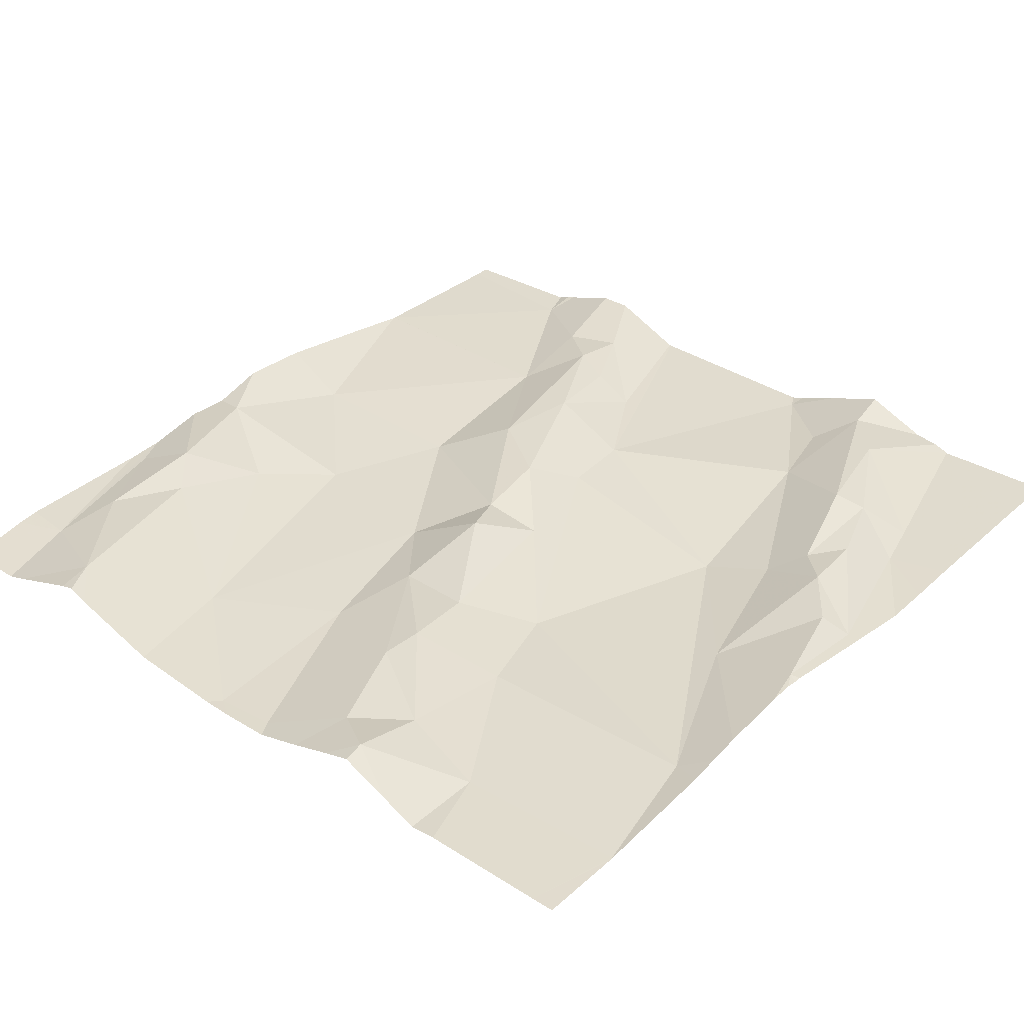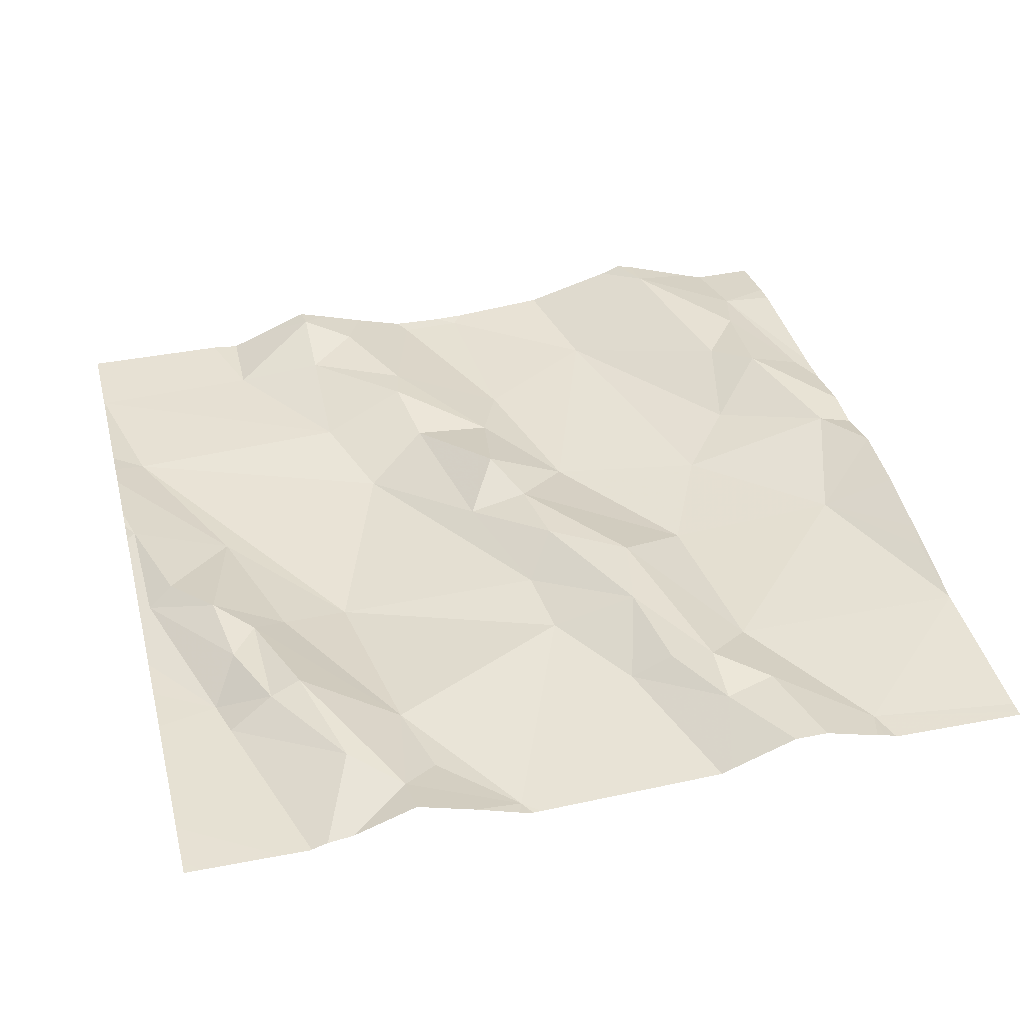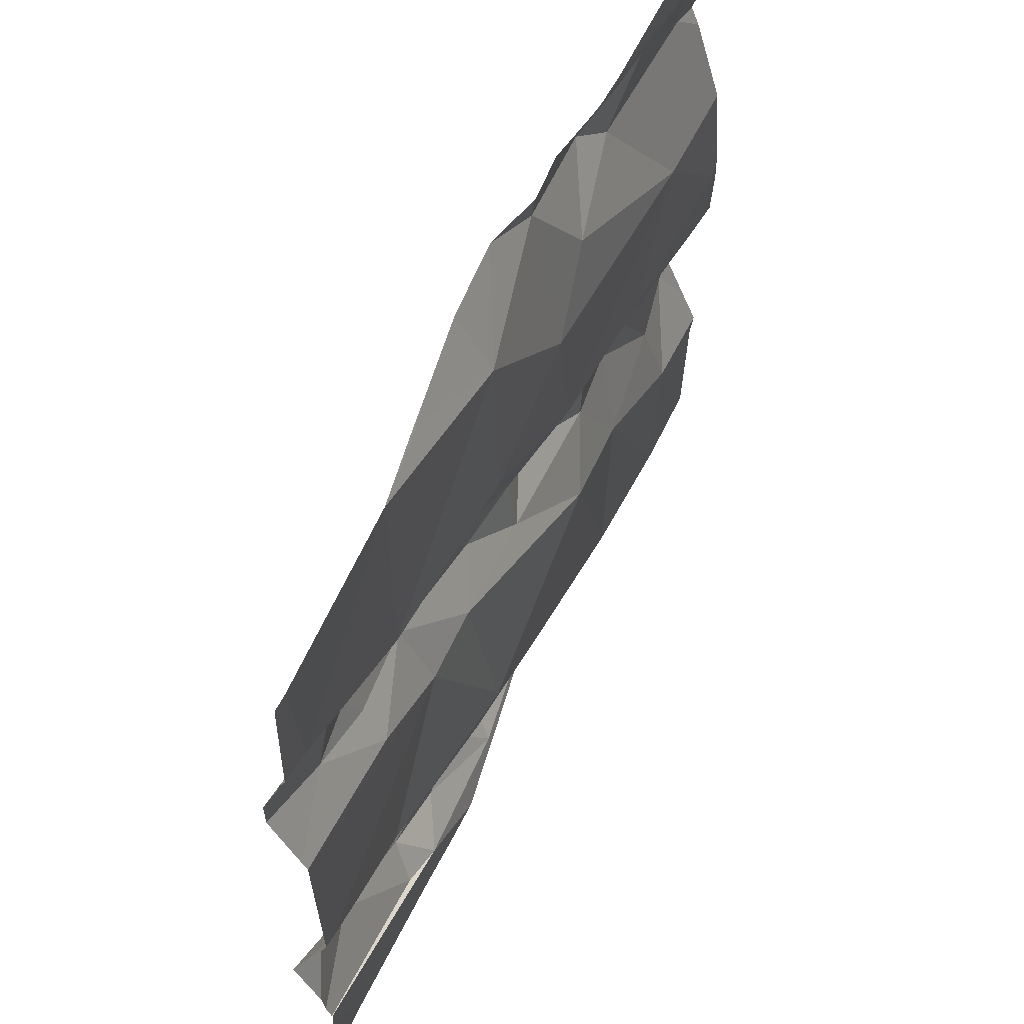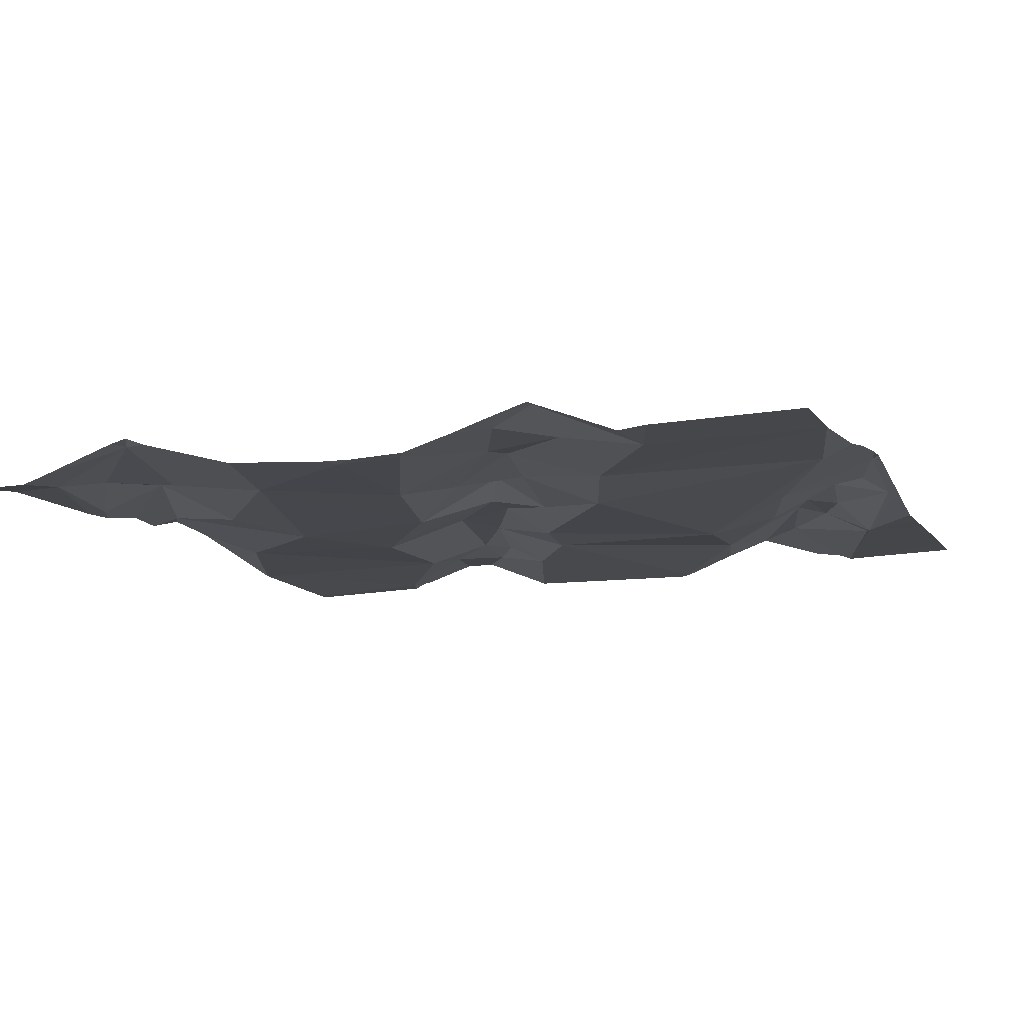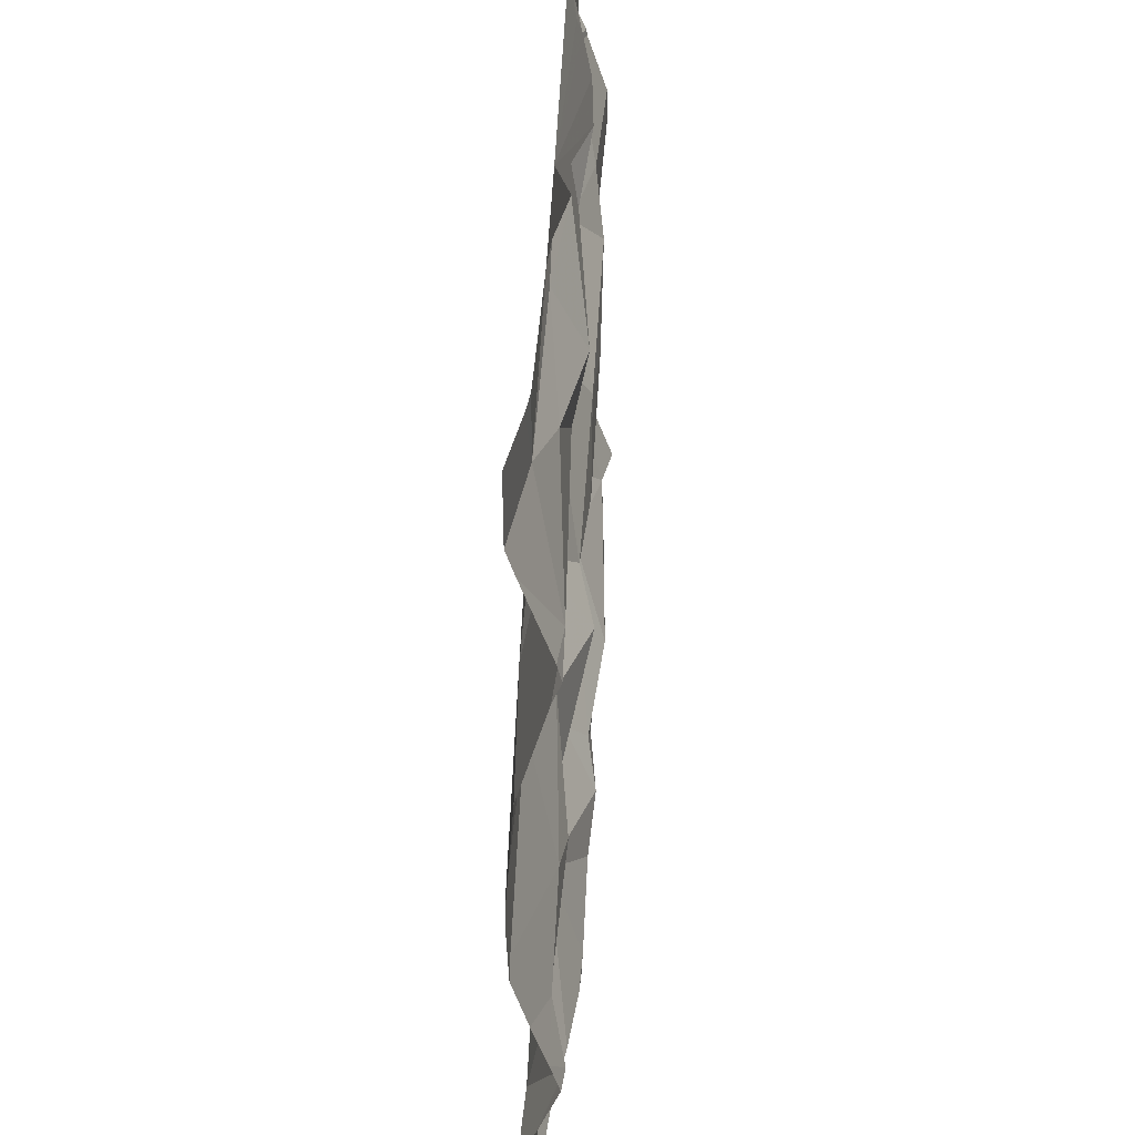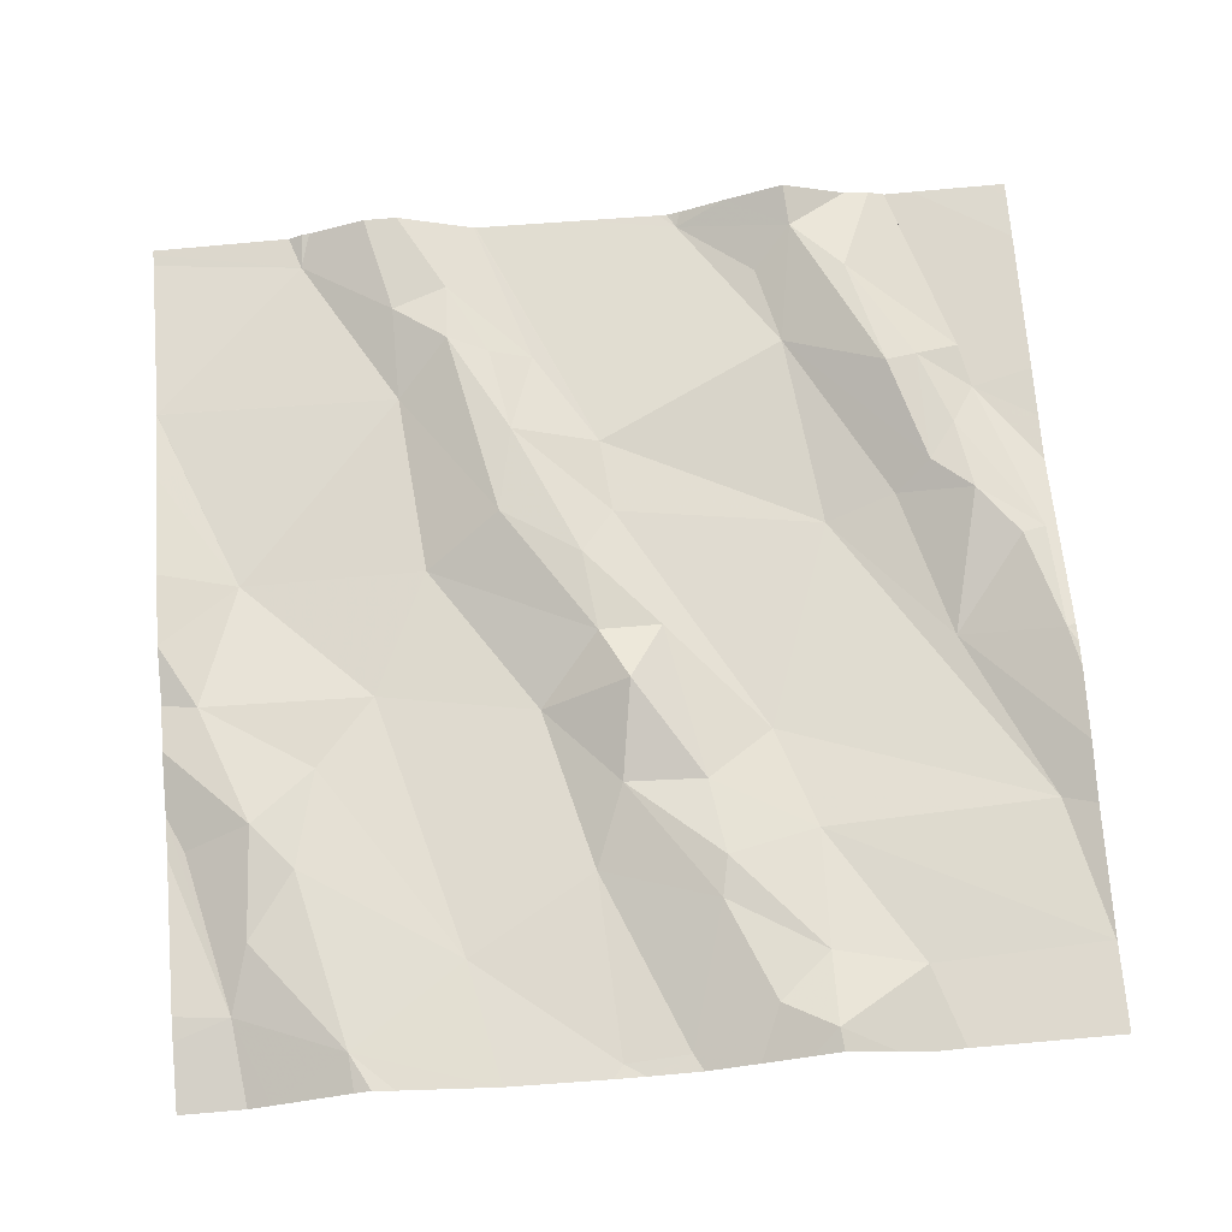
<metadata>
{"format":"obj","ext":"obj","renderer":"f3d","projection":"perspective","resolution":1024,"background":"white","views":[{"elev":33.6,"azim":-48.4,"up":"+Z"},{"elev":41.9,"azim":75.8,"up":"+Z"},{"elev":61.6,"azim":113.3,"up":"+Y"},{"elev":-12.5,"azim":-70.3,"up":"+Z"},{"elev":39.3,"azim":-89.1,"up":"+Y"},{"elev":69.0,"azim":-94.8,"up":"+Z"}]}
</metadata>
<code>
v -31.49 277.5 504.2
v -31.51 277.5 504.2
v -31.53 277.5 504.2
v -30.96 277.5 504.2
v -30.97 277.8 504.2
v -31.61 277.5 504.2
v -31.29 277.5 504.2
v -30.99 278.3 504.2
v -31.48 277.5 504.2
v -31.64 277.5 504.2
v -31.37 277.5 504.2
v -31.18 277.5 504.2
v -31.23 277.5 504.2
v -31.81 278.4 504.1
v -31.65 278.4 504.2
v -31.82 278.4 504.1
v -31.13 277.7 504.2
v -31 277.7 504.2
v -31.17 277.6 504.2
v -31.11 278.1 504.2
v -31.31 278.1 504.2
v -31.04 278.1 504.2
v -31.29 277.6 504.2
v -31.19 277.5 504.2
v -30.97 278.4 504.2
v -30.95 278.2 504.2
v -30.95 277.7 504.2
v -31.84 278.4 504.1
v -31.25 277.6 504.2
v -31.37 277.5 504.2
v -31.05 277.7 504.2
v -31.23 277.9 504.2
v -31.16 278.2 504.2
v -31.06 278.2 504.2
v -31.04 277.8 504.2
v -31.36 278.1 504.1
v -31.36 278.3 504.2
v -31.12 278.1 504.2
v -31.22 278 504.2
v -31.31 277.6 504.2
v -31.33 277.7 504.1
v -31.16 278.4 504.2
v -31.16 278.4 504.2
v -31.49 277.5 504.2
v -31.43 278.4 504.2
v -31.38 277.5 504.2
v -31.48 277.6 504.1
v -31.7 277.9 504.2
v -31.62 277.9 504.2
v -31.61 278 504.2
v -31.33 277.6 504.2
v -31.52 278 504.1
v -31.49 278.2 504.1
v -31.78 278.1 504.1
v -31.66 277.5 504.1
v -31.45 278 504.2
v -31.57 278.3 504.1
v -31.5 278.4 504.2
v -31.51 277.9 504.2
v -31.44 277.9 504.2
v -31.56 277.8 504.1
v -31.63 278.3 504.2
v -31.12 278 504.2
v -31.31 277.9 504.2
v -31.24 278.4 504.2
v -31.67 277.8 504.1
v -31.68 278.3 504.2
v -31.75 278.3 504.2
v -31.36 278 504.2
v -31.43 278.4 504.2
v -31.15 277.5 504.2
v -31.17 277.6 504.2
v -31.87 278.2 504.2
v -30.95 277.8 504.2
v -31.74 277.9 504.2
v -31.85 277.8 504.2
v -31.88 277.8 504.2
v -30.95 278.2 504.2
v -31.16 278.4 504.2
v -31.49 278.4 504.2
v -31.81 277.5 504.1
v -31.8 277.8 504.2
v -31.7 278 504.1
v -30.95 277.8 504.2
v -30.95 277.9 504.2
v -31.89 278 504.1
v -30.95 278.3 504.2
v -31.89 277.9 504.1
v -31.82 277.7 504.1
v -30.95 277.9 504.2
v -30.95 277.8 504.2
v -31.91 278.1 504.1
v -31.91 278.2 504.2
v -31.91 277.7 504.1
v -31.91 277.7 504.1
v -31.91 278.3 504.1
v -31.91 278.2 504.2
v -31.91 278.2 504.2
v -31.16 278.4 504.2
v -31.61 278.4 504.2
v -31.91 278.4 504.1
v -31.91 277.8 504.2
v -31.91 277.8 504.2
v -31.91 277.8 504.1
v -31.91 277.5 504.1
v -31.54 278.4 504.2
v -31.91 277.6 504.1
v -31.91 278 504.1
v -31.91 277.9 504.1
v -31.91 278 504.1
v -30.95 278.3 504.2
v -30.95 277.8 504.2
v -30.95 278.1 504.2
v -30.95 278.1 504.2
v -30.95 277.5 504.2
v -31.65 278.4 504.1
v -30.95 277.6 504.2
v -30.95 277.6 504.2
v -30.95 278.1 504.2
v -30.95 277.6 504.2
v -30.95 277.6 504.2
v -30.95 277.6 504.2
v -30.95 278.1 504.2
v -31.81 277.5 504.1
v -31.81 277.5 504.1
v -31.67 277.5 504.2
v -31.81 277.5 504.1
v -31.81 277.5 504.1
v -31.81 277.5 504.1
v -31.91 277.5 504.1
v -30.97 277.5 504.2
v -30.95 277.5 504.2
v -31.02 277.5 504.2
v -31.24 278.4 504.2
v -31.27 278.4 504.2
v -31.35 278.4 504.2
v -31.88 278.4 504.1
v -31.91 278.4 504.1
v -30.95 278.4 504.2
v -30.96 278.4 504.2
f 8 87 139
f 84 18 27
f 128 81 129
f 136 37 135
f 26 34 78
f 127 81 105
f 126 55 125
f 135 65 134
f 125 81 124
f 64 39 69
f 22 34 20
f 117 24 12
f 72 19 23
f 52 56 36
f 21 39 20
f 36 37 53
f 15 62 106
f 16 15 100
f 62 68 67
f 32 63 39
f 18 35 17
f 17 19 18
f 31 18 19
f 32 41 17
f 69 56 60
f 20 33 21
f 92 73 93
f 44 46 47
f 64 60 61
f 49 50 48
f 113 63 119
f 16 68 15
f 57 54 53
f 89 77 94
f 47 40 41
f 52 83 50
f 19 17 23
f 134 65 79
f 20 38 22
f 23 17 40
f 71 24 118
f 24 29 30
f 51 30 29
f 121 31 122
f 33 8 42
f 32 17 5
f 20 34 33
f 35 18 5
f 36 33 37
f 20 39 38
f 17 41 40
f 79 65 99
f 99 37 43
f 30 44 9
f 30 46 44
f 3 47 6
f 66 49 48
f 50 49 59
f 58 62 57
f 51 29 23
f 36 53 52
f 58 37 45
f 47 41 55
f 53 54 52
f 6 55 10
f 32 5 90
f 59 56 52
f 21 33 36
f 57 53 58
f 52 50 59
f 49 61 60
f 106 58 80
f 63 22 38
f 65 37 99
f 64 32 39
f 66 61 49
f 62 67 57
f 37 65 135
f 62 15 68
f 37 33 43
f 69 21 56
f 24 30 11
f 63 38 39
f 24 71 72
f 37 58 53
f 34 8 33
f 64 41 32
f 69 39 21
f 19 72 31
f 72 71 31
f 78 22 114
f 31 71 120
f 5 17 35
f 64 69 60
f 60 56 59
f 47 46 51
f 73 54 67
f 124 81 128
f 114 22 113
f 80 58 70
f 68 16 73
f 55 66 81
f 82 75 76
f 75 88 76
f 113 22 63
f 21 36 56
f 82 48 75
f 103 76 104
f 55 81 125
f 55 41 61
f 82 89 66
f 52 54 83
f 66 48 82
f 77 82 76
f 67 68 73
f 54 86 83
f 51 46 30
f 70 58 45
f 105 89 107
f 41 64 61
f 88 86 108
f 86 54 92
f 47 51 40
f 54 57 67
f 112 5 84
f 83 86 88
f 7 24 11
f 10 55 126
f 75 83 88
f 89 81 66
f 104 88 109
f 50 75 48
f 50 83 75
f 66 55 61
f 45 37 136
f 23 29 72
f 72 29 24
f 60 59 49
f 119 32 123
f 89 82 77
f 96 16 101
f 111 8 26
f 51 23 40
f 92 54 73
f 78 34 22
f 6 47 55
f 93 73 98
f 43 33 42
f 94 77 102
f 95 89 94
f 26 8 34
f 74 5 112
f 96 73 16
f 97 73 96
f 42 8 25
f 98 73 97
f 11 30 9
f 90 5 85
f 27 18 121
f 101 16 137
f 9 44 1
f 28 16 14
f 102 77 103
f 103 77 76
f 84 5 18
f 91 5 74
f 104 76 88
f 105 81 89
f 127 105 130
f 1 44 2
f 85 5 91
f 107 89 95
f 87 8 111
f 108 86 110
f 109 88 108
f 14 16 116
f 110 86 92
f 2 44 3
f 3 44 47
f 131 117 133
f 118 24 117
f 13 24 7
f 116 16 100
f 119 63 32
f 120 71 118
f 12 24 13
f 121 18 31
f 4 115 131
f 122 31 120
f 123 32 90
f 100 15 106
f 129 81 127
f 106 62 58
f 131 115 117
f 132 115 4
f 25 8 140
f 133 117 12
f 137 16 28
f 138 101 137
f 140 8 139

</code>
